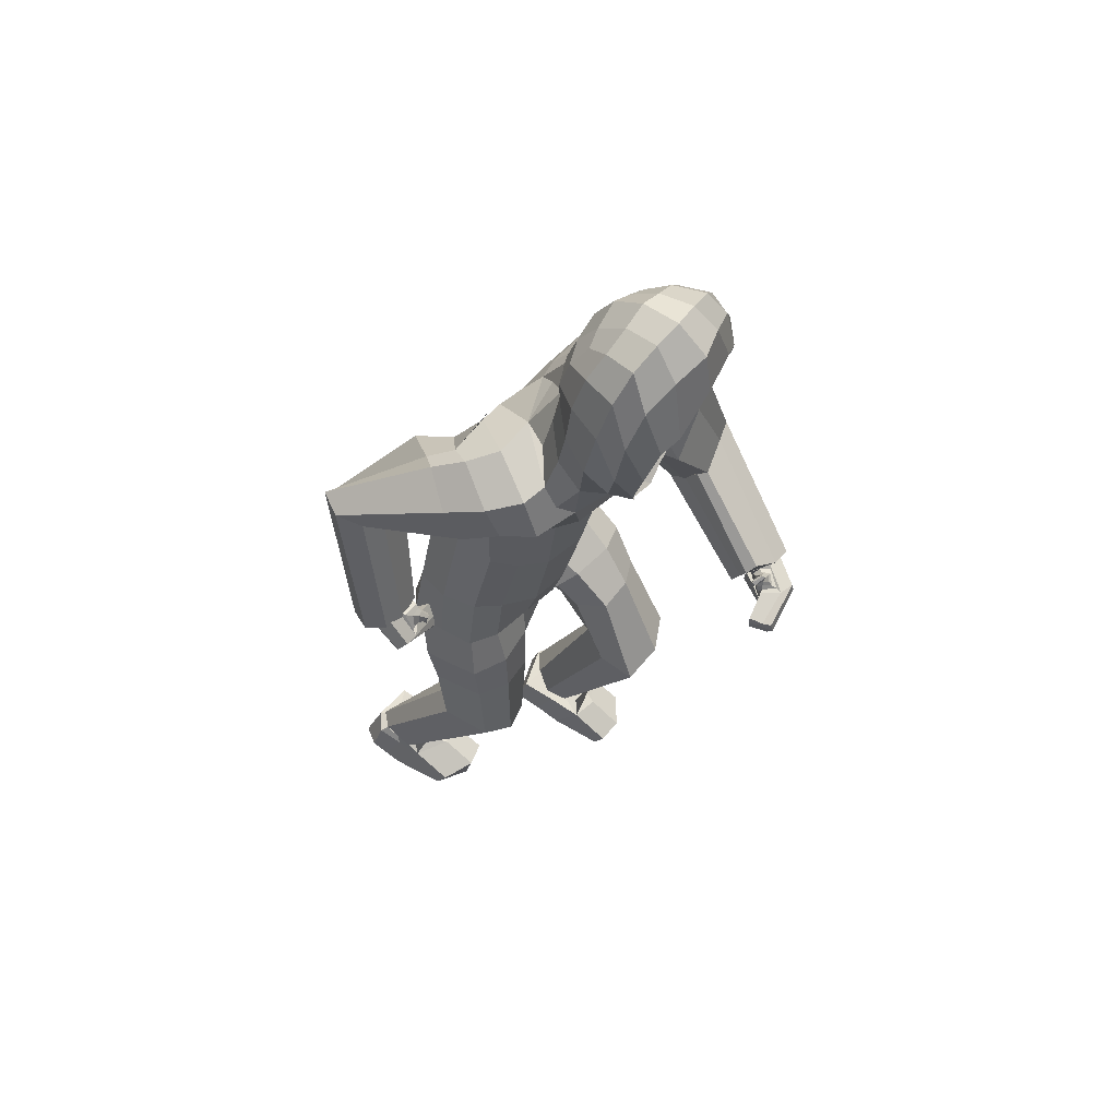
<metadata>
{"format":"obj","ext":"obj","renderer":"f3d","projection":"perspective","resolution":1024,"background":"white","views":[{"elev":54.6,"azim":-61.7,"up":"+Y"}]}
</metadata>
<code>
o Cube.000
v 0.4386 4.383 0.7608
v 1.399 4.784 0.6774
v 1.553 4.481 0.006335
v 0.6021 4.349 -0.4577
v 1.012 4.691 0.786
v 1.227 4.344 -0.2443
v 1.489 4.661 0.3501
v 1.188 5.424 3.417
v 1.131 5.59 3.407
v 1.115 5.276 3.301
v 1.02 5.277 3.187
v 0.9278 5.605 3.378
v 0.7387 5.297 3.077
v 0.668 5.607 3.269
v 0.7396 5.46 3.179
v 0.1771 10.39 2.482
v 0.269 9.209 1.905
v 0.4129 9.632 2.165
v -0.1756 8.631 2.461
v -0.05439 10.2 2.97
v 1.212 6.045 1.884
v 0.6414 5.307 3.038
v 1.07 6.496 2.285
v 0.6061 5.622 3.226
v 1.189 5.367 3.394
v 1.125 5.525 3.438
v 1.125 5.262 3.234
v 0.6426 5.467 3.138
v 1.142 6.267 2.077
v 0.2763 9.107 2.614
v 0.3655 9.767 2.837
v 0.3708 9.335 2.673
v 0.1122 8.785 2.493
v 0.1764 10.11 2.926
v 1.537 5.324 0.06195
v 1.487 5.149 -0.2835
v 1.061 5.4 0.6273
v 1.392 5.477 0.4106
v 0.5571 4.994 -0.5032
v 0.5138 4.985 0.9134
v 1.007 4.833 -0.4464
v 0.7616 8.625 0.8619
v -0.007938 8.909 0.883
v 0.7618 8.767 1.155
v 0.1197 9.332 1.292
v 1.256 8.365 1.049
v 1.454 8.004 1.192
v 1.193 6.517 0.2997
v 1.56 8.364 1.654
v 1.312 8.327 2.038
v 1.159 6.436 1.138
v 0.09308 8.434 2.073
v 1.128 8.697 2.051
v 0.6408 8.749 2.057
v 0.5192 5.967 1.171
v 0.9169 8.876 1.845
v 0.5308 6.22 -0.2192
v 1.255 7.67 1.192
v 1.002 7.88 2.121
v 0.3385 7.926 2.151
v 0.5053 8.225 0.5714
v 0.6718 8.034 2.221
v 1.287 5.941 1.884
v 0.7577 5.206 3.024
v 0.9159 8.01 0.7644
v 0.9524 7.421 0.9351
v 0.7508 7.433 1.925
v 0.3752 7.036 1.659
v 0.4253 7.415 0.3565
v 0.7716 7.312 0.5369
v 0.826 7.331 1.457
v 0.6844 7.091 1.816
v 0.8846 6.211 1.171
v 0.9582 6.202 -0.1798
v 1.267 8.711 1.598
v 1.009 8.869 1.533
v 1.438 7.881 2.148
v 1.211 6.479 0.7062
v 1.197 7.533 2.181
v 1.119 6.543 2.395
v 0.6994 5.712 3.316
v 1.286 5.348 3.432
v 1.176 5.577 3.514
v 1.19 5.182 3.212
v 1.037 5.187 3.134
v 0.9211 5.626 3.477
v 0.8223 6.933 1.741
v 2.035 6.473 2.052
v 1.58 7.599 1.308
v 1.408 7.374 1.291
v 0.9813 6.821 1.292
v 1.844 6.668 2.29
v 1.561 6.653 2.339
v 0.748 7.059 2.155
v 1.698 7.864 1.745
v 1.908 6.228 1.768
v 1.704 6.1 1.805
v 1.147 6.194 2.095
v 0.5182 9.244 2.455
v 0.6879 9.558 2.275
v 0.3456 8.905 2.282
v 0.5639 9.677 2.634
v 0.4465 10.17 2.745
v 0.1773 10.53 2.817
v 0.3364 10.55 2.563
v 0.2951 10.51 2.161
v 0.05147 10.77 2.226
v 0.1892 10.32 1.795
v 0.4967 10.15 2.032
v 0.6174 9.672 1.905
v 0.3588 9.662 1.563
v 0.7472 9.252 1.673
v 0.03439 9.626 1.378
v -0.000888 9.96 1.473
v -0.08147 10.32 1.626
v -0.1675 10.65 1.864
v 0.655 9.06 2.048
v 0.008735 8.504 2.189
v -0.2404 10.92 2.221
v -0.2763 10.98 2.633
v -0.2163 10.7 2.887
v 0.553 10.12 2.437
v 0.0537 10.85 2.63
v 0.3261 10 1.648
v 0.505 9.428 1.464
v 0.03257 10.58 1.946
v 0.4238 4.404 0.6824
v 1.476 4.492 0.03911
v 1.339 4.767 0.6211
v 0.7856 4.358 -0.2743
v 1.405 4.656 0.3372
v 0.9991 4.684 0.7088
v 1.188 4.371 -0.1788
v 0.909 7.88 0.7963
v 1.188 5.424 3.417
v 1.128 5.57 3.42
v 1.115 5.276 3.301
v 1.016 5.276 3.257
v 0.2387 5.234 3.787
v 0.7665 5.263 3.148
v 0.8842 5.295 3.769
v 0.8358 5.436 3.76
v 0.8239 5.168 3.677
v 0.7498 5.167 3.633
v 0.658 5.457 3.688
v 0.5669 5.166 3.451
v 0.5131 5.499 3.478
v 0.5296 5.341 3.458
v 0.2405 5.329 3.759
v 0.2517 5.148 3.713
v 0.2392 5.152 3.649
v 0.2048 5.347 3.658
v 0.1967 5.269 3.552
v 0.2126 5.158 3.484
v 0.1857 5.37 3.492
v 0.1991 5.264 3.488
v 0.7903 5.441 3.214
v 0.8608 5.541 3.445
v 0.784 5.567 3.328
v 0.7332 5.472 3.267
v 0.5598 5.505 3.479
v 0.5555 5.409 3.42
v 0.6773 5.478 3.62
v 0.7937 5.539 3.471
v 0.7484 5.575 3.37
v 0.6994 5.525 3.314
v 0.5835 5.555 3.466
v 0.5662 5.502 3.403
v 0.6549 5.525 3.564
v 0.7414 5.575 3.471
v 0.7127 5.608 3.407
v 0.6797 5.577 3.357
v 0.6025 5.607 3.464
v 0.5949 5.585 3.416
v 0.6522 5.576 3.52
v 0.6268 5.676 3.474
v 0.602 5.699 3.435
v 0.6101 5.699 3.415
v 0.6064 5.646 3.419
v 0.6243 5.667 3.413
v 0.5861 5.635 3.465
v 0.5027 5.598 3.392
v 0.5207 5.617 3.356
v 0.5511 5.633 3.35
v 0.5377 5.562 3.335
v 0.5655 5.58 3.328
v 0.5178 5.551 3.373
v 1.082 0.9825 0.7044
v 1.066 1.123 0.3242
v 0.5062 0.9008 0.8189
v 0.6828 1.077 0.3024
v 0.8207 0.9341 0.8963
v 0.8901 1.139 0.1713
v 1.08 0.8498 0.8521
v 1.138 1.059 0.2562
v 0.7117 0.8332 1.128
v 0.9173 1.142 0.1194
v 0.3813 1.086 0.2077
v 0.3958 0.8395 1.022
v 1.176 0.5313 0.557
v 1.156 0.6319 0.1454
v 0.7383 0.4055 0.7708
v 1.016 0.667 -0.04343
v 0.3817 0.6919 0.08431
v 0.3568 0.4985 0.7137
v 0.7153 0.5353 1.516
v 1.099 0.5284 1.303
v 0.3979 0.5205 1.459
v 0.4065 0.3061 1.326
v 0.7218 0.2166 1.388
v 1.124 0.3657 1.166
v 1.101 1.254 0.8676
v 0.8297 1.238 1.075
v 0.3995 1.229 1.009
v 1.072 1.052 0.505
v 0.4899 0.978 0.5276
v 1.102 0.9597 0.5364
v 0.3885 0.9766 0.6166
v 1.165 0.5857 0.3546
v 0.3704 0.6104 0.4067
v 0.8759 0.5604 0.381
v 1.31 4.363 1.109
v 1.083 0.9881 0.6599
v 1.071 1.115 0.3106
v 0.5102 0.936 0.7728
v 0.6818 1.037 0.2518
v 0.8252 0.9791 0.8422
v 0.907 1.127 0.1396
v 1.071 1.042 0.4764
v 0.4893 0.9592 0.4815
v 0.3908 4.569 0.7054
v 0.3985 4.367 1.014
v 1.398 4.166 0.8358
v 1.474 3.966 0.5562
v 0.8777 4.466 1.187
v 0.5862 3.905 0.1034
v 1.134 3.818 0.2766
v 0.3915 4.1 0.5229
v 1.48 4.449 0.07245
v 0.2143 2.793 1.923
v 1.187 3.934 1.402
v 1.193 2.943 1.441
v 0.5935 3.47 0.67
v 0.3675 3.967 1.452
v 1.037 3.169 1.946
v 1.326 3.546 0.9241
v 0.4533 3.085 1.146
v 0.2381 2.911 1.473
v 1.118 3.051 1.69
v 0.8964 3.08 1.239
v 0.6403 3.012 2.074
v 1.319 4.856 0.6485
v 0.8002 4.242 -0.2098
v 1.401 4.658 0.3627
v 0.9654 4.851 0.7358
v 1.199 4.284 -0.1278
v 0.7901 4.022 1.521
v 1.018 3.437 0.7382
v 1.259 3.739 1.161
v 0.3823 3.68 1.013
v -0.3725 4.289 0.6781
v -1.323 4.588 0.3894
v -1.285 4.647 -0.4242
v -0.2621 4.511 -0.6782
v -0.966 4.471 0.5894
v -0.9039 4.583 -0.6332
v -1.323 4.63 -0.01535
v -2.321 5.911 -0.3053
v -2.237 6.024 -0.2017
v -2.228 5.79 -0.4364
v -2.077 5.817 -0.5205
v -2.06 5.95 -0.127
v -1.78 5.767 -0.5144
v -1.76 5.845 -0.1433
v -1.802 5.822 -0.3272
v -1.19 10.06 2.601
v -0.9396 8.789 2.075
v -1.212 9.184 2.297
v -0.6507 8.377 2.439
v -1.114 9.968 2.947
v -1.497 7.208 -0.8918
v -1.676 5.752 -0.5097
v -1.481 7.196 -0.3112
v -1.686 5.85 -0.1431
v -2.305 5.835 -0.3545
v -2.243 5.891 -0.1997
v -2.193 5.826 -0.5216
v -1.698 5.805 -0.3266
v -1.484 7.211 -0.6098
v -1.179 8.737 2.493
v -1.411 9.448 2.697
v -1.313 8.961 2.542
v -0.9483 8.461 2.389
v -1.303 9.846 2.829
v -1.3 5.386 0.0378
v -1.157 5.38 -0.3518
v -0.9878 5.214 0.6835
v -1.256 5.368 0.4497
v -0.2289 5.124 -0.557
v -0.4962 4.884 0.8869
v -0.65 5.093 -0.5532
v -0.9085 8.923 1.061
v -0.2915 8.935 1.031
v -1.046 8.809 1.315
v -0.6114 9.27 1.317
v -1.375 8.886 0.9815
v -1.567 8.713 0.6421
v -1.059 6.754 -0.1316
v -1.907 8.483 1.073
v -1.849 8.049 1.209
v -1.235 6.453 0.69
v -0.7495 8.172 1.961
v -1.735 8.161 1.611
v -1.295 8.234 1.848
v -0.5821 5.925 1.119
v -1.477 8.454 1.713
v -0.3029 6.253 -0.2459
v -1.349 8.516 0.3827
v -1.555 7.685 0.9313
v -0.9583 7.599 1.729
v -0.556 8.533 0.5018
v -1.318 7.56 1.354
v -1.583 7.165 -0.9834
v -1.786 5.745 -0.6202
v -0.937 8.668 0.503
v -0.9781 8.187 0.1341
v -1.192 7.458 0.6689
v -0.7014 6.946 1.292
v -0.3561 7.581 0.1189
v -0.7092 7.765 0.007126
v -1.056 7.831 0.3214
v -1.056 6.99 1.023
v -0.9598 6.18 0.9147
v -0.7136 6.324 -0.318
v -1.668 8.569 1.421
v -1.431 8.658 1.546
v -1.953 7.843 0.7902
v -1.179 6.622 0.2416
v -1.689 7.611 0.5074
v -1.564 7.179 -0.2254
v -1.798 5.919 -0.04274
v -2.41 5.843 -0.3635
v -2.314 5.906 -0.1234
v -2.253 5.812 -0.6075
v -2.083 5.792 -0.6229
v -2.07 5.858 -0.05725
v -1.101 7.621 -0.06601
v -2.247 7.691 -0.6912
v -1.68 8.516 0.2651
v -1.489 8.383 0.08778
v -1.041 8.003 -0.3427
v -2.158 7.565 -0.3974
v -1.916 7.462 -0.2842
v -1.211 7.282 0.1893
v -2.008 8.278 0.5975
v -2.033 7.703 -0.9669
v -1.888 7.498 -1.011
v -1.489 7.174 -0.6645
v -1.365 8.921 2.274
v -1.499 9.307 2.048
v -1.108 8.556 2.157
v -1.517 9.396 2.417
v -1.503 9.953 2.519
v -1.32 10.38 2.639
v -1.39 10.43 2.304
v -1.217 10.41 1.91
v -1.041 10.7 2.044
v -0.9756 10.25 1.601
v -1.315 10 1.803
v -1.323 9.485 1.738
v -0.9674 9.548 1.482
v -1.303 9.024 1.641
v -0.6013 9.57 1.369
v -0.6457 9.913 1.391
v -0.6664 10.28 1.529
v -0.7042 10.61 1.775
v -1.332 8.706 1.92
v -0.7155 8.272 2.108
v -0.7849 10.88 2.13
v -0.8919 10.94 2.531
v -0.9941 10.61 2.802
v -1.496 9.928 2.183
v -1.184 10.77 2.424
v -1.012 9.901 1.499
v -1.035 9.3 1.432
v -0.9095 10.52 1.789
v -0.3426 4.317 0.6026
v -1.221 4.629 -0.3702
v -1.25 4.592 0.344
v -0.4791 4.513 -0.5441
v -1.237 4.622 -0.006906
v -0.9353 4.488 0.5114
v -0.8861 4.566 -0.5514
v -0.8936 8.807 0.5626
v 0.168 4.6 -0.5738
v 0.01976 4.4 0.856
v -0.4729 10.39 2.357
v -0.2806 9.44 1.638
v -0.3284 10 1.776
v -0.4048 8.45 2.424
v -0.602 10.23 3.017
v 0.1631 5.068 -0.5633
v 7.5e-05 4.844 1.002
v -0.1115 8.713 0.8079
v -0.3216 8.169 2.042
v -0.04332 5.852 1.27
v 0.107 6.198 -0.1797
v -0.278 7.619 1.968
v -0.04364 8.28 0.5151
v -0.1516 6.874 1.528
v 0.0311 7.41 0.2695
v -0.2741 9.577 1.306
v -0.3799 10.41 1.57
v -0.5216 11.02 2.185
v -0.6288 10.74 2.958
v -0.3223 9.963 1.401
v -0.4475 10.8 1.825
v -0.2204 9.223 1.133
v -0.5942 11.02 2.618
v 0.02724 4.426 0.7799
v 0.1594 4.575 -0.4942
v -2.321 5.911 -0.3053
v -2.238 6.026 -0.1872
v -2.228 5.79 -0.4364
v -2.13 5.758 -0.4217
v -1.722 5.269 0.1031
v -1.899 5.684 -0.3947
v -2.327 5.549 0.01872
v -2.256 5.639 0.1117
v -2.251 5.447 -0.09259
v -2.172 5.453 -0.1103
v -2.085 5.602 0.1298
v -1.951 5.518 -0.2155
v -1.877 5.679 0.0265
v -1.912 5.601 -0.1024
v -1.705 5.354 0.1512
v -1.722 5.26 -0.01055
v -1.692 5.302 -0.05011
v -1.641 5.423 0.0979
v -1.611 5.436 -0.02994
v -1.619 5.408 -0.1573
v -1.573 5.543 0.001029
v -1.596 5.476 -0.07813
v -1.803 5.891 -0.1598
v -2.04 5.879 -0.03242
v -1.825 5.856 -0.006409
v -1.811 5.819 -0.1182
v -1.92 5.658 0.01281
v -1.92 5.626 -0.1013
v -2.08 5.65 0.08451
v -1.978 5.818 0.03565
v -1.836 5.8 0.02197
v -1.81 5.77 -0.059
v -1.903 5.642 0.0255
v -1.879 5.636 -0.05747
v -2.014 5.659 0.06874
v -1.912 5.76 0.07424
v -1.832 5.751 0.06055
v -1.805 5.732 0.001988
v -1.852 5.621 0.0638
v -1.831 5.64 0.01215
v -1.933 5.656 0.0821
v -1.824 5.64 0.1344
v -1.774 5.627 0.1214
v -1.756 5.636 0.09323
v -1.801 5.588 0.07058
v -1.78 5.611 0.05885
v -1.84 5.586 0.1052
v -1.814 5.476 0.1019
v -1.776 5.482 0.07947
v -1.762 5.507 0.06307
v -1.802 5.459 0.02867
v -1.785 5.486 0.01591
v -1.836 5.457 0.05824
v -1.062 0.5971 -0.9279
v -1.029 0.7743 -1.283
v -0.4859 0.5246 -0.8219
v -0.6499 0.7017 -1.318
v -0.8013 0.5567 -0.746
v -0.8485 0.7855 -1.439
v -1.06 0.4712 -0.7932
v -1.094 0.7208 -1.362
v -0.6975 0.4827 -0.5187
v -0.8733 0.7943 -1.49
v -0.3498 0.7064 -1.416
v -0.3796 0.4816 -0.6184
v -1.151 0.1456 -1.086
v -1.123 0.2889 -1.5
v -0.716 0.02979 -0.8435
v -0.9801 0.3472 -1.683
v -0.3537 0.3418 -1.548
v -0.3336 0.1174 -0.9041
v -0.7079 0.2164 -0.1094
v -1.087 0.1918 -0.329
v -0.3894 0.1987 -0.1587
v -0.3948 -0.02529 -0.2757
v -0.7111 -0.1111 -0.2131
v -1.109 0.01519 -0.4545
v -1.082 0.8783 -0.8
v -0.815 0.8772 -0.593
v -0.3838 0.8678 -0.6546
v -1.048 0.6796 -1.107
v -0.465 0.5925 -1.104
v -1.079 0.5839 -1.079
v -0.365 0.5922 -1.017
v -1.138 0.2128 -1.289
v -0.3437 0.2296 -1.226
v -0.8491 0.1827 -1.26
v -1.36 3.97 0.4558
v -1.062 0.596 -0.9298
v -1.027 0.7833 -1.283
v -0.4859 0.5246 -0.8219
v -0.6496 0.7038 -1.318
v -0.8014 0.5563 -0.7464
v -0.8444 0.8125 -1.434
v -1.048 0.6802 -1.11
v -0.465 0.5925 -1.104
v -0.3413 4.352 0.6234
v -0.4524 3.916 0.6928
v -1.362 3.965 0.1079
v -1.349 3.959 -0.2442
v -0.9709 3.955 0.6986
v -0.371 3.986 -0.3931
v -0.9388 3.937 -0.4617
v -0.3051 3.919 0.1251
v -1.227 4.621 -0.3625
v -0.5296 2.17 0.6607
v -1.318 3.439 0.4822
v -1.308 2.58 -0.0575
v -0.5221 3.368 -0.2272
v -0.5447 3.353 0.7389
v -1.314 2.51 0.5481
v -1.302 3.392 -0.1487
v -0.5105 2.611 -0.1167
v -0.4115 2.371 0.2353
v -1.313 2.543 0.2419
v -0.9586 2.661 -0.157
v -0.9774 2.318 0.7395
v -1.248 4.631 0.3659
v -0.4952 4.467 -0.5384
v -1.24 4.629 0.003353
v -0.9312 4.544 0.5393
v -0.8974 4.539 -0.5443
v -0.9728 3.404 0.7235
v -0.9477 3.363 -0.2977
v -1.312 3.416 0.1654
v -0.4257 3.334 0.2249
v 0.1478 4.165 -0.4079
v 0.08819 4.161 0.1229
v 0.02497 4.135 0.6789
v 0.01881 4.509 0.7702
v 0.1613 4.515 -0.486
f 2 5 132 129
f 395 4 130 421
f 1 396 420 127
f 3 7 131 128
f 6 3 128 133
f 5 1 127 132
f 4 6 133 130
f 7 2 129 131
f 16 397 399 18
f 17 18 399 398
f 17 398 400 19
f 12 9 26
f 10 11 27
f 9 8 25 26
f 13 15 28 22
f 8 10 27 25
f 15 14 24 28
f 14 12 24
f 29 21 22 28
f 23 29 28 24
f 35 38 2 7
f 24 12 86 81
f 12 26 83 86
f 27 11 85 84
f 26 25 82 83
f 21 29 98 63
f 23 24 81 80
f 29 23 80 98
f 16 20 401 397
f 16 31 34 20
f 16 18 32 31
f 17 30 32 18
f 17 19 33 30
f 22 21 63 64
f 25 27 84 82
f 40 403 396 1
f 402 39 4 395
f 37 40 1 5
f 41 36 3 6
f 39 41 6 4
f 38 37 5 2
f 36 35 7 3
f 65 46 47 58 134
f 96 88 82 84
f 60 54 52 405 408
f 62 53 54 60
f 75 76 56 54 53
f 409 404 42 61
f 411 409 61 69
f 72 62 60 68
f 68 60 408 410
f 65 134 58 66
f 74 70 66 48
f 78 71 67 51
f 55 68 410 406
f 73 72 68 55
f 407 411 69 57
f 51 67 72 73
f 57 69 70 74
f 69 61 65 70
f 67 62 72
f 49 75 53 50
f 59 50 53 62
f 61 42 46 65
f 47 46 75 49
f 48 66 71 78
f 92 93 86 83
f 46 42 76 75
f 93 80 81 86
f 97 96 84 85
f 63 97 85 64
f 88 92 83 82
f 95 77 92 88
f 94 87 98 80
f 91 90 97 63
f 90 89 96 97
f 79 94 80 93
f 77 79 93 92
f 87 91 63 98
f 89 95 88 96
f 47 49 95 89
f 71 66 91 87
f 50 59 79 77
f 59 67 94 79
f 58 47 89 90
f 66 58 90 91
f 67 71 87 94
f 49 50 77 95
f 36 48 78 35
f 39 57 74 41
f 38 51 73 37
f 402 407 57 39
f 37 73 55 40
f 40 55 406 403
f 35 78 51 38
f 41 74 48 36
f 76 42 44
f 99 100 122 102
f 99 101 117 100
f 99 30 33 101
f 99 102 32 30
f 103 102 122 105
f 103 31 32 102
f 103 104 34 31
f 103 105 123 104
f 106 105 122 109
f 106 107 123 105
f 106 108 126 107
f 106 109 124 108
f 110 109 122 100
f 110 111 124 109
f 110 112 125 111
f 110 100 117 112
f 113 412 416 114
f 113 45 418 412
f 113 111 125 45
f 113 114 124 111
f 115 114 416 413
f 115 108 124 114
f 115 116 126 108
f 115 413 417 116
f 118 19 400 405
f 118 101 33 19
f 119 414 419 120
f 119 116 417 414
f 119 107 126 116
f 119 120 123 107
f 121 120 419 415
f 121 104 123 120
f 121 20 34 104
f 118 405 52
f 101 118 52 54
f 101 54 117
f 117 54 56
f 112 117 56 76
f 125 112 76 44
f 45 125 44 42
f 45 42 43
f 418 45 43 404
f 121 415 401 20
f 43 42 404
f 70 65 66
f 67 59 62
f 11 13 64 85
f 13 22 64
f 135 136 142 141
f 136 12 145 142
f 140 138 144 146
f 144 143 150 151
f 145 147 155 152
f 143 141 139 150
f 148 146 154 156
f 15 140 146 148
f 137 135 141 143
f 138 137 143 144
f 153 139 149 152
f 156 153 152 155
f 154 151 153 156
f 151 150 139 153
f 147 148 156 155
f 146 144 151 154
f 142 145 152 149
f 141 142 149 139
f 157 148 162 160
f 148 147 161 162
f 15 148 157
f 14 15 157
f 161 163 169 167
f 163 158 164 169
f 14 157 160 159
f 145 12 158 163
f 147 145 163 161
f 12 14 159 158
f 166 168 174 172
f 168 167 173 174
f 158 159 165 164
f 162 161 167 168
f 160 162 168 166
f 159 160 166 165
f 173 175 181 179
f 175 170 176 181
f 165 166 172 171
f 169 164 170 175
f 167 169 175 173
f 164 165 171 170
f 178 180 186 184
f 180 179 185 186
f 170 171 177 176
f 174 173 179 180
f 172 174 180 178
f 171 172 178 177
f 183 184 186 185
f 182 183 185 187
f 177 178 184 183
f 181 176 182 187
f 179 181 187 185
f 176 177 183 182
f 191 193 197 198
f 193 189 195 197
f 198 197 203 204
f 194 196 206 207
f 215 188 194 217
f 192 190 199 196
f 216 191 198 218
f 188 192 196 194
f 221 219 200 202
f 220 221 202 205
f 217 194 200 219
f 197 195 201 203
f 218 198 204 220
f 205 202 210 209
f 206 208 209 210
f 207 206 210 211
f 199 205 209 208
f 196 199 208 206
f 202 200 211 210
f 200 194 207 211
f 199 196 194 212 213 214
f 199 218 220 205
f 195 217 219 201
f 204 203 221 220
f 203 201 219 221
f 190 216 218 199
f 189 215 217 195
f 256 239 234 237
f 255 231 232 235
f 549 238 232 550
f 552 253 236 548
f 231 551 550 232
f 254 252 222 233
f 251 240 225 227
f 250 242 224 228
f 249 245 223 229
f 248 247 226 230
f 260 243 247 248
f 259 241 245 249
f 258 246 242 250
f 257 244 240 251
f 235 232 244 257
f 237 234 246 258
f 233 222 241 259
f 238 236 243 260
f 236 237 258 243
f 222 235 257 241
f 241 257 251 245
f 243 258 250 247
f 247 250 228 226
f 245 251 227 223
f 252 255 235 222
f 253 256 237 236
f 232 238 260 244
f 234 233 259 246
f 246 259 249 242
f 244 260 248 240
f 240 248 230 225
f 242 249 229 224
f 239 254 233 234
f 548 236 238 549
f 262 389 392 265
f 395 421 390 264
f 261 387 420 396
f 263 388 391 267
f 266 393 388 263
f 265 392 387 261
f 264 390 393 266
f 267 391 389 262
f 276 278 399 397
f 277 398 399 278
f 277 279 400 398
f 272 286 269
f 270 287 271
f 269 286 285 268
f 273 282 288 275
f 268 285 287 270
f 275 288 284 274
f 274 284 272
f 289 288 282 281
f 283 284 288 289
f 295 267 262 298
f 284 341 346 272
f 272 346 343 286
f 287 344 345 271
f 286 343 342 285
f 281 323 358 289
f 283 340 341 284
f 289 358 340 283
f 276 397 401 280
f 276 280 294 291
f 276 291 292 278
f 277 278 292 290
f 277 290 293 279
f 282 324 323 281
f 285 342 344 287
f 300 261 396 403
f 402 395 264 299
f 297 265 261 300
f 301 266 263 296
f 299 264 266 301
f 298 262 265 297
f 296 263 267 295
f 325 394 318 307 306
f 356 344 342 348
f 320 408 405 312 314
f 322 320 314 313
f 335 313 314 316 336
f 409 321 302 404
f 411 329 321 409
f 332 328 320 322
f 328 410 408 320
f 325 326 318 394
f 334 308 326 330
f 338 311 327 331
f 315 406 410 328
f 333 315 328 332
f 407 317 329 411
f 311 333 332 327
f 317 334 330 329
f 329 330 325 321
f 327 332 322
f 309 310 313 335
f 319 322 313 310
f 321 325 306 302
f 307 309 335 306
f 308 338 331 326
f 352 343 346 353
f 306 335 336 302
f 353 346 341 340
f 357 345 344 356
f 323 324 345 357
f 348 342 343 352
f 355 348 352 337
f 354 340 358 347
f 351 323 357 350
f 350 357 356 349
f 339 353 340 354
f 337 352 353 339
f 347 358 323 351
f 349 356 348 355
f 307 349 355 309
f 331 347 351 326
f 310 337 339 319
f 319 339 354 327
f 318 350 349 307
f 326 351 350 318
f 327 354 347 331
f 309 355 337 310
f 296 295 338 308
f 299 301 334 317
f 298 297 333 311
f 402 299 317 407
f 297 300 315 333
f 300 403 406 315
f 295 298 311 338
f 301 296 308 334
f 336 304 302
f 359 362 382 360
f 359 360 377 361
f 359 361 293 290
f 359 290 292 362
f 363 365 382 362
f 363 362 292 291
f 363 291 294 364
f 363 364 383 365
f 366 369 382 365
f 366 365 383 367
f 366 367 386 368
f 366 368 384 369
f 370 360 382 369
f 370 369 384 371
f 370 371 385 372
f 370 372 377 360
f 373 374 416 412
f 373 412 418 305
f 373 305 385 371
f 373 371 384 374
f 375 413 416 374
f 375 374 384 368
f 375 368 386 376
f 375 376 417 413
f 378 405 400 279
f 378 279 293 361
f 379 380 419 414
f 379 414 417 376
f 379 376 386 367
f 379 367 383 380
f 381 415 419 380
f 381 380 383 364
f 381 364 294 280
f 378 312 405
f 361 314 312 378
f 361 377 314
f 377 316 314
f 372 336 316 377
f 385 304 336 372
f 305 302 304 385
f 305 303 302
f 418 404 303 305
f 381 280 401 415
f 303 404 302
f 330 326 325
f 327 322 319
f 271 345 324 273
f 273 324 282
f 422 428 429 423
f 423 429 432 272
f 427 433 431 425
f 431 438 437 430
f 432 439 442 434
f 430 437 426 428
f 435 443 441 433
f 275 435 433 427
f 424 430 428 422
f 425 431 430 424
f 440 439 436 426
f 443 442 439 440
f 441 443 440 438
f 438 440 426 437
f 434 442 443 435
f 433 441 438 431
f 429 436 439 432
f 428 426 436 429
f 444 447 449 435
f 435 449 448 434
f 275 444 435
f 274 444 275
f 448 454 456 450
f 450 456 451 445
f 274 446 447 444
f 432 450 445 272
f 434 448 450 432
f 272 445 446 274
f 453 459 461 455
f 455 461 460 454
f 445 451 452 446
f 449 455 454 448
f 447 453 455 449
f 446 452 453 447
f 460 466 468 462
f 462 468 463 457
f 452 458 459 453
f 456 462 457 451
f 454 460 462 456
f 451 457 458 452
f 465 471 473 467
f 467 473 472 466
f 457 463 464 458
f 461 467 466 460
f 459 465 467 461
f 458 464 465 459
f 470 472 473 471
f 469 474 472 470
f 464 470 471 465
f 468 474 469 463
f 466 472 474 468
f 463 469 470 464
f 478 485 484 480
f 480 484 482 476
f 485 491 490 484
f 481 494 493 483
f 502 504 481 475
f 479 483 486 477
f 503 505 485 478
f 475 481 483 479
f 508 489 487 506
f 507 492 489 508
f 504 506 487 481
f 484 490 488 482
f 505 507 491 485
f 492 496 497 489
f 493 497 496 495
f 494 498 497 493
f 486 495 496 492
f 483 493 495 486
f 489 497 498 487
f 487 498 494 481
f 486 501 500 499 481 483
f 486 492 507 505
f 482 488 506 504
f 491 507 508 490
f 490 508 506 488
f 477 486 505 503
f 476 482 504 502
f 543 524 521 526
f 542 522 519 518
f 549 550 519 525
f 552 548 523 540
f 518 519 550 551
f 541 520 509 539
f 538 514 512 527
f 537 515 511 529
f 536 516 510 532
f 535 517 513 534
f 547 535 534 530
f 546 536 532 528
f 545 537 529 533
f 544 538 527 531
f 522 544 531 519
f 524 545 533 521
f 520 546 528 509
f 525 547 530 523
f 523 530 545 524
f 509 528 544 522
f 528 532 538 544
f 530 534 537 545
f 534 513 515 537
f 532 510 514 538
f 539 509 522 542
f 540 523 524 543
f 519 531 547 525
f 521 533 546 520
f 533 529 536 546
f 531 527 535 547
f 527 512 517 535
f 529 511 516 536
f 526 521 520 541
f 548 549 525 523

</code>
